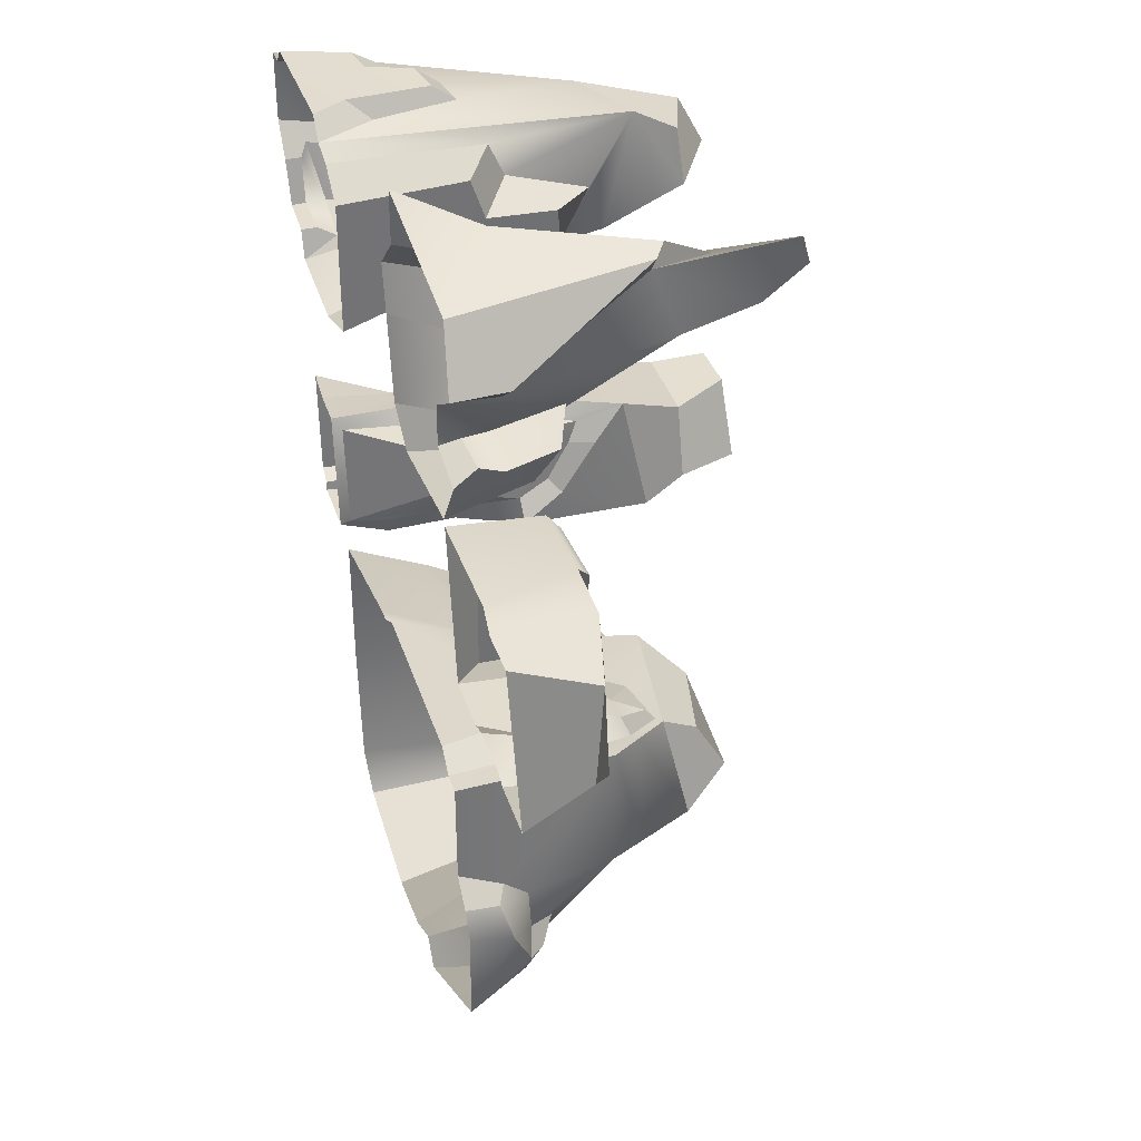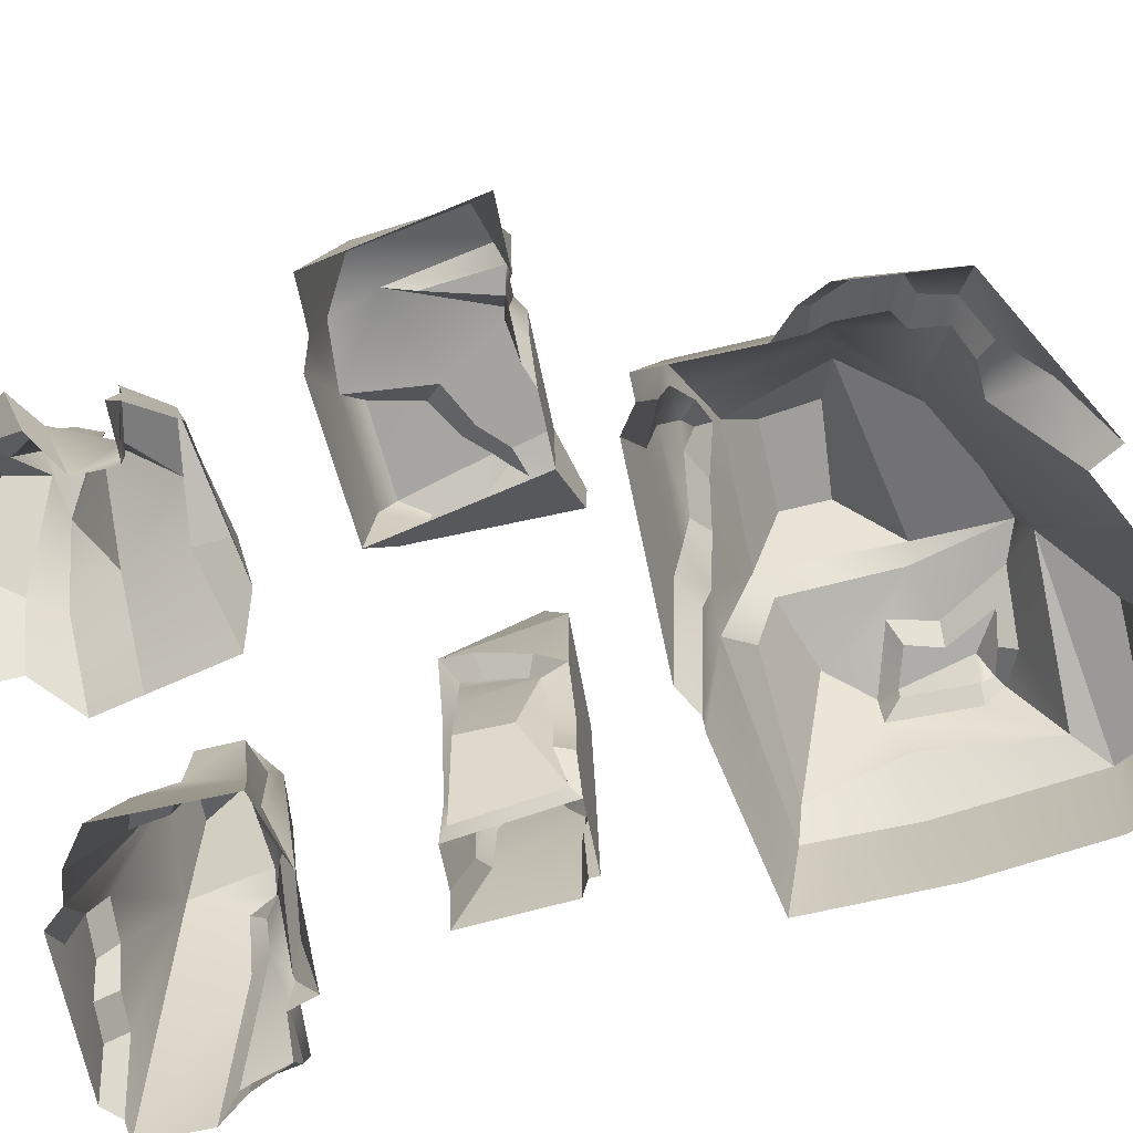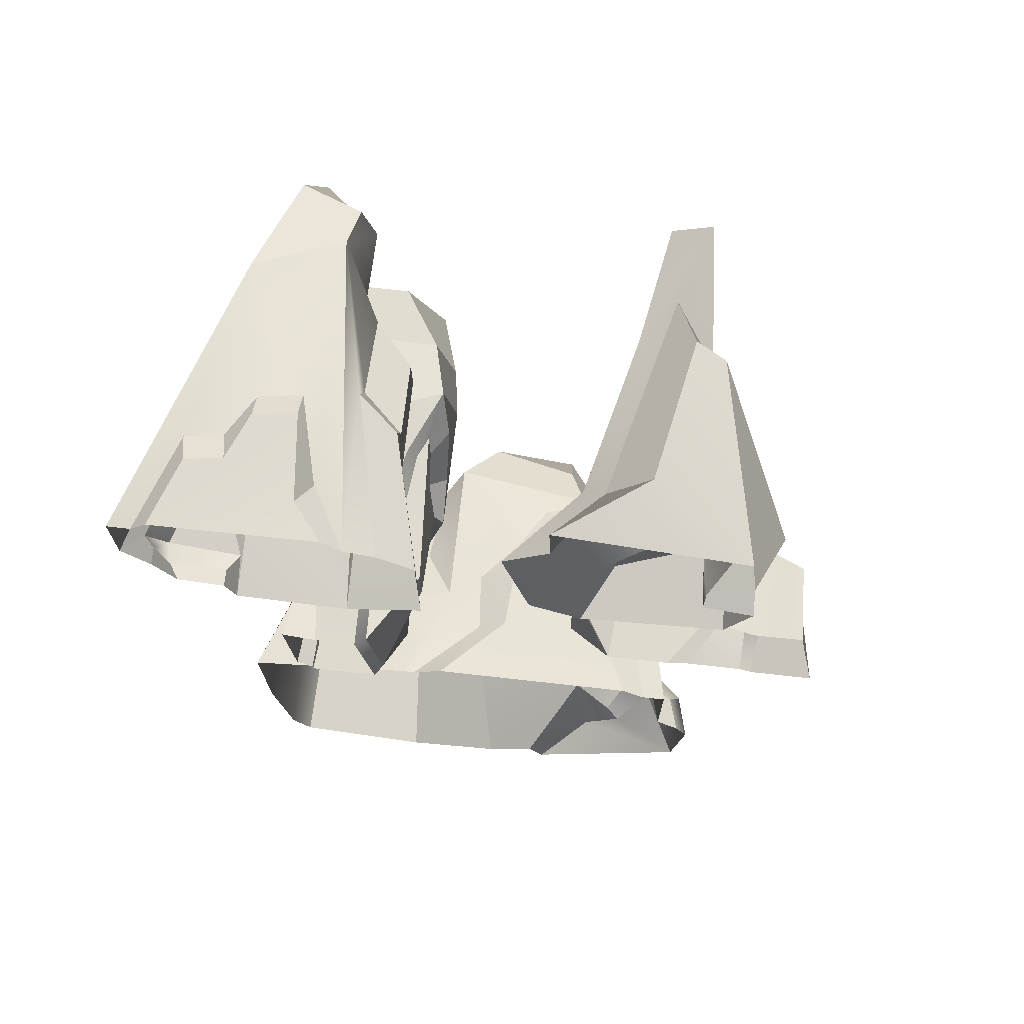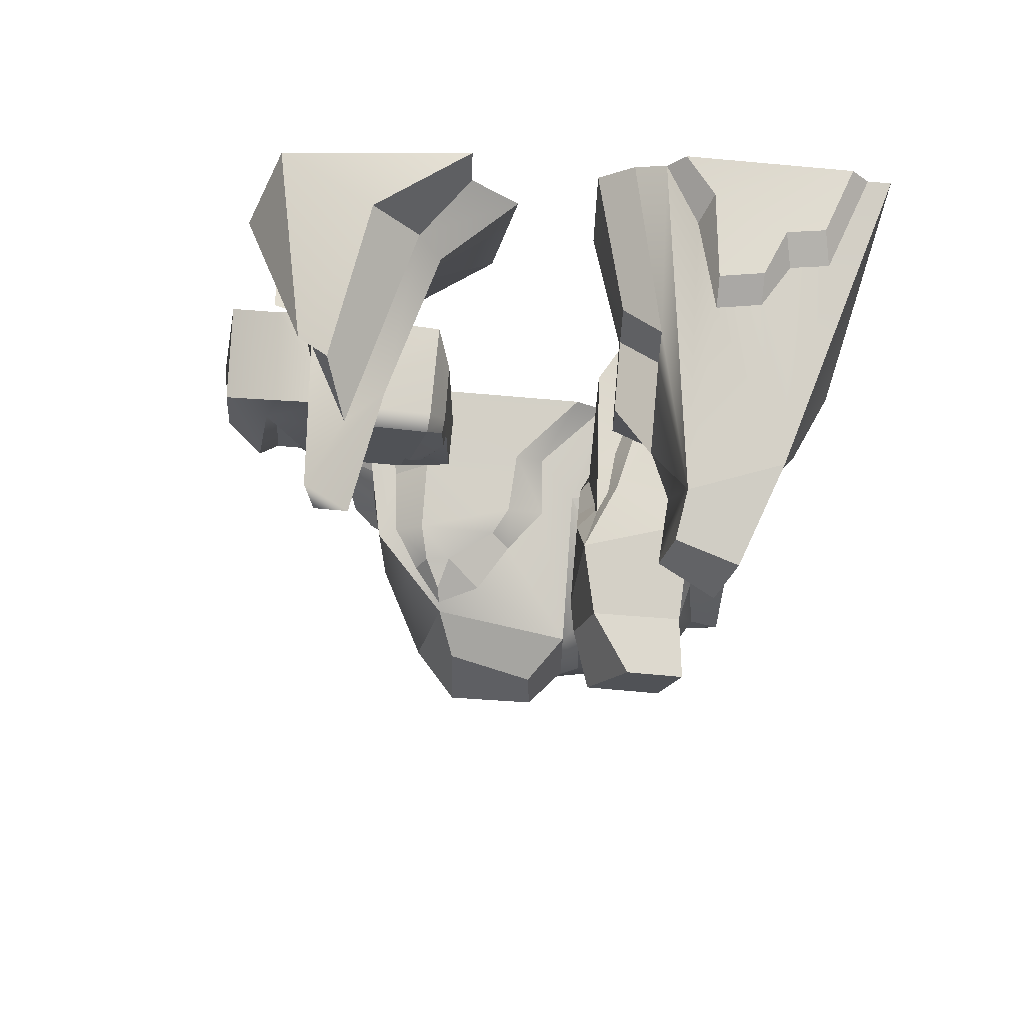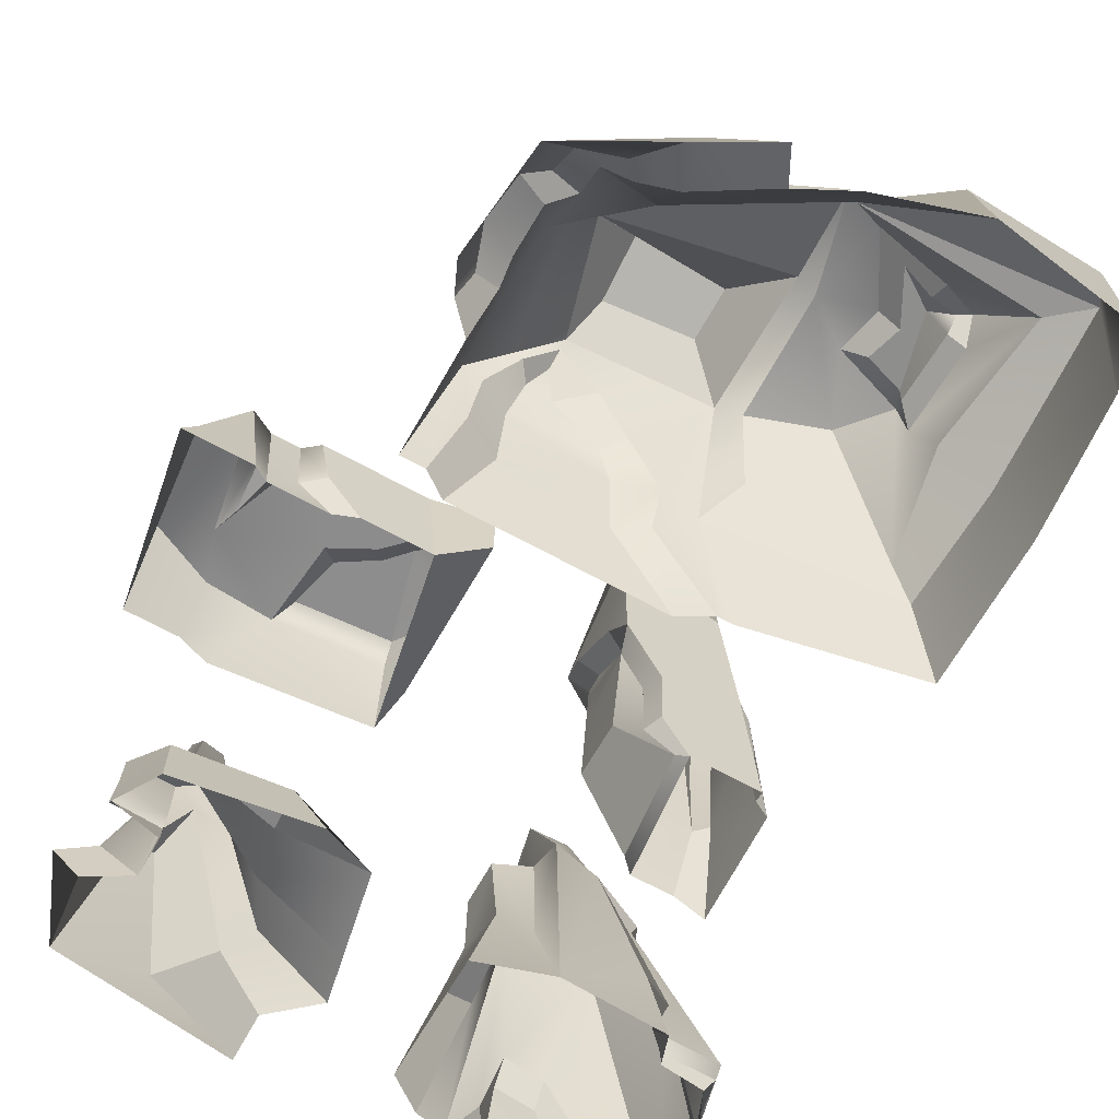
<metadata>
{"format":"obj","ext":"obj","renderer":"f3d","projection":"perspective","resolution":1024,"background":"white","views":[{"elev":35.5,"azim":73.1,"up":"+Z"},{"elev":-73.1,"azim":102.1,"up":"+Y"},{"elev":71.1,"azim":6.4,"up":"+Z"},{"elev":69.3,"azim":-174.9,"up":"+Z"},{"elev":-64.3,"azim":150.7,"up":"+Y"}]}
</metadata>
<code>
g default
v -1.928 -13.66 30.27
v 21.64 -13.6 36.92
v 9.048 9.5 32.74
v 14.43 22.09 32.99
v 7.829 -6.455 26.14
v 15.62 9.5 28.3
v -0.9195 -13.66 25.34
v 20.69 -13.99 16.37
v 16.31 6.413 35.73
v 18.12 -13.66 26.59
v 21.56 -8.744 28.55
v 2.694 -13.66 34.37
v 12.41 13.48 34.28
v 7.318 -7.134 34.25
v 17.45 6.477 37.32
v 14.48 8.149 37.33
v 11.61 -7.103 39.66
v 2.568 -13.63 39.78
v 22.51 -13.56 29.26
v 24.92 -8.647 31
v 11.22 21.93 32.5
v 15.19 20.99 36.22
v 14.36 17.67 29.6
v 14.38 -5.96 19.17
v 0.8519 -13.66 16.62
v 9.187 -9.027 19.44
v 18.12 -13.66 22.37
v 17.38 -1.717 24.15
v 17.77 -9.037 22.77
v 17.96 -11.51 22.68
v 20.11 -5.469 18.36
v 22.52 -3.659 22.87
v 22.91 -8.856 21.75
v 23.1 -11.32 22.68
v 23.26 -13.61 21.06
v 9.194 -8.227 15.66
v 6.182 -13.87 14.48
v 5.18 -6.128 31.3
g Rock_1
f 15 16 17 2
f 23 21 4
f 5 6 24 26
f 22 23 4
f 7 1 38 5
f 2 19 20 15
f 21 22 4
f 9 13 16 15
f 13 14 17 16
f 14 12 18 17
f 10 11 20 19
f 11 9 15 20
f 3 13 22 21
f 31 32 33
f 3 21 23
f 9 11 6 23
f 2 17 18
f 38 14 3
f 22 13 9
f 3 14 13
f 3 23 6
f 37 36 31 8
f 28 11 10 29
f 24 28 32 31
f 28 29 33 32
f 29 30 34 33
f 30 27 35 34
f 25 26 36 37
f 26 24 31 36
f 6 28 24
f 29 10 27 30
f 6 11 28
f 31 35 8
f 31 33 34 35
f 5 26 25 7
f 9 23 22
f 3 6 5
f 1 12 14 38
f 5 38 3
g default
v -38.8 -16.12 35.94
v -16.56 -16.12 35.94
v -29.98 13.52 32.73
v -20.87 16.98 32.88
v -28.15 12.91 23.78
v -19.56 13.47 20.89
v -17.52 -16.12 16.54
v -13.42 -16.12 35.2
v -17.32 0.8047 33.14
v -17.32 2.467 29.55
v -17.32 11.2 26.96
v -17.32 8.153 21.25
v -17.32 -3.357 21
v -13.4 -3.357 21
v -9.825 -16.12 18.91
v -13.4 7.066 22.29
v -13.4 6.802 26.96
v -13.4 -0.593 27.13
v -13.4 -2.08 31.41
v -9.825 -16.12 32.49
v -26.26 23.61 31.16
v -20.12 21.41 30.8
v -18.89 21.91 25.06
v -24.34 25.68 27.01
v -36.51 -16.12 35.94
v -33.03 -6.412 35.94
v -29.25 -5.856 35.94
v -26.67 -1.616 35.94
v -22.34 -0.9494 35.87
v -20.03 -9.961 35.94
v -21.43 -12.33 37.75
v -18.39 -16.12 38.09
v -22.34 -3.481 37.68
v -26.66 -4.147 37.75
v -28.6 -8.765 37.75
v -32.37 -9.32 37.75
v -34.8 -16.12 37.75
v -38.8 -16.12 28.47
v -30.14 11 23.88
v -28.7 -16.12 17.19
v -34.33 3.68 26.52
v -31.37 10.28 26.67
v -24.08 11.02 20.86
v -28.5 -4.274 19.83
v -29.65 -16.12 20.21
v -34.29 -16.12 20.77
v -36.28 -16.12 25.08
v -28.98 8.083 23.16
v -25.75 8.374 22.26
v -31.58 -4.666 21.23
v -28.58 -12.58 19.56
v -35.89 -12.17 20.02
v -29.65 -14.42 20.21
v -35.36 -14.42 20.28
v -36.28 -14.42 25.08
v -37.08 -13.68 26.41
v -32.67 3.306 24.36
v -31.4 8.939 24.92
v -32.4 -1.95 21.6
g Rock_2
f 41 64 65 66
f 59 60 61 62
f 97 88 89 90
f 90 89 91 92
f 42 49 50 44
f 90 94 95 97
f 56 52 54 55
f 45 51 52 53
f 51 50 54 52
f 50 49 55 54
f 49 48 56 55
f 48 47 57 56
f 47 46 58 57
f 41 42 60 59
f 42 44 61 60
f 44 43 62 61
f 43 41 59 62
f 73 69 71 72
f 40 68 69 70
f 68 67 71 69
f 67 66 72 71
f 66 65 73 72
f 65 64 74 73
f 64 63 75 74
f 77 80 41 43
f 43 44 81 77
f 77 81 87 86
f 81 82 88 87
f 82 78 89 88
f 78 83 91 89
f 83 84 92 91
f 84 85 93 92
f 85 76 94 93
f 76 79 95 94
f 79 80 96 95
f 80 77 86 96
f 70 69 75
f 75 69 73 74
f 42 67 68 40
f 41 66 67 42
f 39 63 64 41
f 81 44 45 82
f 82 45 78
f 44 50 51 45
f 40 46 47 42
f 42 47 48 49
f 97 95 96 86
f 86 87 88 97
f 90 92 93 94
f 39 79 76
f 41 80 79 39
f 57 52 56
f 53 52 57 58
g default
v -25.22 -16.5 5.264
v -23.03 9.293 3.337
v -11.57 13.23 4.503
v -20.44 11.87 -7.831
v -10.61 15.74 -7.831
v -23.03 -16.52 -7.831
v -22.44 19.99 2.24
v -13.23 19.99 1.881
v -11.22 19.99 -5.445
v -21.57 19.99 -5.829
v -23.17 26.32 1.881
v -17.3 26.32 1.881
v -13.23 26.32 -5.209
v -21.01 26.32 -5.209
v -10.61 2.22 -7.831
v -16.07 -16.52 -7.831
v -13.86 -4.58 -7.831
v -13.57 -11.92 -7.831
v -10.61 6.331 -4.625
v -10.61 9.939 0.9149
v -17.51 -16.52 4.503
v -14.65 6.085 4.503
v -15.73 1.446 4.503
v -17.68 -7.129 4.503
v -12.67 8.47 2.558
v -13.71 6.085 2.666
v -14.18 1.446 2.666
v -16.7 -7.129 2.666
v -16.45 -15.6 3.585
v -11.67 -7.659 2.417
v -15.2 -15.6 -6.913
v -11.67 -7.628 -3.031
v -11.52 1.92 -5.111
v -12.44 5.247 -3.871
v -12.44 7.538 0.2345
v -12.85 -11.92 -5.994
v -13.05 -4.58 -5.994
v -23.03 -16.52 -6.82
v -21.86 -1.995 -7.831
v -23.03 -7.296 2.929
v -21.72 -16.52 4.503
v -22.56 -7.281 -6.55
v -22.2 2.84 -5.663
v -22.15 8.011 -3.07
v -22.91 9.413 1.062
v -23.03 2.272 2.544
v -24.18 -7.241 -6.032
v -23.49 -1.955 -6.592
v -24.66 -16.48 -5.931
v -24.25 -7.275 1.721
v -24.66 2.312 1.588
v -24.53 5.482 0.08731
v -23.78 6.925 -3.181
v -23.82 1.914 -4.874
v -12.57 6.862 2.544
v -12.28 2.232 2.503
g Rock_3
f 122 123 152
f 108 109 110 111
f 136 115 113 103
f 126 128 129 127
f 152 132 122
f 103 135 139 136
f 99 100 105 104
f 102 101 107 106
f 104 105 109 108
f 105 106 110 109
f 106 107 111 110
f 107 104 108 111
f 107 101 99 104
f 106 105 100 102
f 128 133 134 129
f 102 116 112
f 137 121 120
f 100 119 123 122
f 119 120 124 123
f 120 121 125 124
f 121 118 126 125
f 118 113 128 126
f 112 116 131 130
f 116 117 132 131
f 117 100 122 132
f 113 115 133 128
f 115 114 134 133
f 114 112 130 134
f 136 140 141 101
f 151 148 149 150
f 136 139 144 145
f 139 135 146 144
f 137 143 148 147
f 143 142 149 148
f 142 141 150 149
f 141 140 151 150
f 140 136 145 151
f 138 137 147 98
f 99 119 100
f 137 120 119 99
f 137 138 118 121
f 99 142 143 137
f 145 147 148 151
f 147 146 98
f 145 144 146 147
f 101 102 112 136
f 136 112 114 115
f 101 141 142 99
f 127 125 126
f 127 129 130 153
f 153 130 131 152
f 152 123 124 153
f 152 131 132
f 153 124 125 127
f 129 134 130
f 100 117 116 102
g default
v 6.6 -10.59 5.605
v 29.94 -11.05 5.605
v 6.6 -0.4672 4.942
v 29.94 -1.837 1.803
v 10.67 -0.4672 -11.12
v 31.04 -2.966 -8.637
v 9.81 -10.59 -11.12
v 32.88 -10.59 -11.12
v 24.77 -11.08 5.605
v 26.12 -10.59 -11.12
v 27.4 -0.4998 -11.12
v 23.78 -0.4998 5.25
v 25.38 -0.4998 0.3754
v 20.94 -0.4957 -11.12
v 16.62 -10.59 -11.12
v 21.74 -10.86 6.797
v 19.91 -6.077 -11.12
v 24.76 -2.161 -2.734
v 22.53 -1.326 -10.29
v 25.26 -1.33 -10.29
v 21.85 -6.077 -9.459
v 18.86 -10.61 -10.29
v 24.77 -10.61 -10.29
v 5.213 -7.246 -12.67
v 5.213 -7.156 3.041
v 5.213 -1.778 0.9552
v 5.213 -1.778 -12.79
v 17.25 -0.4867 5.732
v 9.766 -0.4672 -7.341
v 5.213 -1.778 -3.566
v 16.4 -0.4812 -2.649
v 12.28 -0.472 -4.806
v 7.178 -1.006 -8.268
v 6.886 0.9897 3.231
v 16.01 1.039 3.906
v 14.84 1.043 -1.101
v 11.2 1.051 -3.385
v 9.24 0.9897 -5.545
v 8.166 0.4603 -6.715
v 5.402 -0.2038 -3.383
v 5.402 -0.2038 0.5056
g Rock_4
f 165 162 155 157
f 164 166 157 159
f 163 164 159 161
f 155 161 159 157
f 177 183 180
f 158 167 170
f 187 188 189
f 154 169 181 156
f 172 171 173
f 176 174 172 173
f 167 166 171 172
f 166 164 173 171
f 168 170 174 175
f 170 167 172 174
f 164 163 176 173
f 160 154 178 177
f 154 156 179 178
f 193 191 192
f 158 160 177 180
f 182 185 167 158
f 183 186 180
f 156 181 188 187
f 181 184 189 188
f 184 185 190 189
f 185 182 191 190
f 182 186 192 191
f 186 183 193 192
f 183 179 194 193
f 179 156 187 194
f 157 166 165
f 175 174 176
f 166 184 181 165
f 167 185 184 166
f 187 189 190 191
f 187 191 193 194
f 180 186 182 158
f 177 178 179 183
f 181 169 162 165
f 158 170 168 160
g default
v -31.51 -13 -22.07
v 16.93 -13 -18.59
v 5.202 12.66 -24.95
v 2.346 10.85 -44.08
v -29.96 -13 -50.87
v -28.81 -4.609 -24.16
v 13.25 4.796 -21.24
v 5.95 4.796 -41.71
v -30.34 2.669 -52.65
v -14.02 -13 -18.59
v -9.704 -2.048 -21.24
v -10.01 14.82 -25.03
v -9.191 12.59 -48.86
v -8.614 6.206 -49.69
v -3.766 -13 -55.3
v -31.37 -13 -37.03
v -30.34 -1.198 -35.37
v -10.06 14.82 -39.33
v 7.998 14.82 -35.75
v 13.25 4.796 -35.37
v -15.39 3.65 -55.69
v -28.01 0.6709 -55.69
v -14.02 -12.55 -58.34
v -28.28 -12.55 -56.22
v -6.463 20.71 -33.49
v 3.112 20.71 -34.3
v -6.176 19.28 -28.44
v 3.33 17.17 -28.23
v -26.8 -0.6405 -25.09
v -12.93 3.147 -24.16
v -11.95 12.31 -26.49
v -19.51 12 -29.25
v -23.32 11.95 -33.76
v -12.14 14.22 -38.76
v -26.79 3.223 -49.37
v -25.48 3.112 -35.43
v -12.52 -13 -18.59
v 14.46 -13 -18.59
v -6.193 0.2359 -21.24
v 11.22 3.924 -21.24
v -5.617 -6.16 -20.25
v -2.453 4.766 -22.28
v 0.7979 9.953 -22.94
v 5.348 11.72 -24.24
v 8.468 7.994 -23.17
v 11.92 -2.916 -20.21
v 7.219 7.244 -21.51
v 8.059 3.799 -19.51
v 5.574 10.43 -22.57
v 4.521 7.015 -21.27
v -0.4841 3.522 -20.61
v -2.168 0.7494 -19.51
v -2.589 -5.83 -18.46
v -9.379 -12.96 -16.8
v 11.99 -12.96 -16.8
v 8.185 -3.746 -18.42
v -13.18 12.29 -47.35
v -16.31 12.9 -35.9
v -17.3 12.74 -40.63
v -23.62 9.473 -45.21
v -24.01 7.608 -33.83
v -19.88 8.183 -46.74
v -24.13 7.283 -42.87
v -20.38 10.8 -43.19
v -16.61 11.08 -45.68
v -19.43 8.663 -45
v -22.53 9.805 -44.4
v -22.39 8.465 -42.88
v -22.27 8.647 -35.68
v -22.32 10.82 -35.76
v -18.36 11.12 -36.97
v -19.35 10.95 -40.57
v 16.93 -13 -29.83
v 15.85 -5.354 -35.18
v 13.29 -4.384 -44.78
v 1.393 -13 -52.66
v 15.9 -7.993 -33.14
v 15.69 -5.008 -40.07
v 13.21 -2.124 -41.44
v 10.95 -7.949 -46
v 6.775 -5.243 -46.38
v 18.36 -9.066 -33.71
v 19.63 -7.87 -37.52
v 19.4 -12.94 -32.46
v 20.72 -12.87 -35.43
v 16.38 -3.966 -42.56
v 15.97 -5.739 -45.65
v 18.74 -5.866 -41.61
v 19.62 -12.74 -46.64
v 8.424 -8.755 -51.82
v 3.042 -12.88 -55.88
v 12.41 -8.844 -47.67
v 9.387 8.574 -23.02
v 11.2 8.715 -35.52
g Rock_5
f 223 224 225 226
f 251 253 228 207
f 258 259 260 261
f 213 288 202 198
f 261 262 258
f 195 204 205 200
f 214 268 272 273
f 216 215 217 218
f 199 210 211 203
f 205 235 233
f 206 237 238 197
f 207 212 213 198
f 208 207 198 202
f 275 202 269 274
f 211 210 195 200
f 227 255 223 226
f 226 225 228
f 220 219 221 222
f 287 288 213 197
f 196 267 271 201
f 203 208 215 216
f 208 209 217 215
f 199 203 216 218
f 213 212 219 220
f 212 206 221 219
f 206 197 222 221
f 197 213 220 222
f 200 205 224 223
f 205 206 225 224
f 212 207 228
f 208 203 229
f 203 211 230 229
f 211 200 223 230
f 206 212 228 225
f 234 240 201
f 244 241 243
f 246 247 250 242
f 234 239 241 242
f 239 238 243 241
f 238 237 244 243
f 237 236 245 244
f 236 233 246 245
f 233 235 247 246
f 235 231 248 247
f 232 240 250 249
f 240 234 242 250
f 264 265 266
f 254 256 229
f 229 257 254
f 251 256 260 259
f 256 254 261 260
f 254 257 262 261
f 257 255 263 262
f 255 227 264 263
f 227 252 265 264
f 252 253 266 265
f 253 251 259 266
f 277 276 278 279
f 283 282 277 279
f 285 284 283
f 268 271 276 277
f 271 267 278 276
f 269 273 280 281
f 273 272 282 280
f 272 268 277 282
f 270 275 284 285
f 275 274 286 284
f 274 269 281 286
f 201 271 268 214
f 214 273 269 202
f 275 208 202
f 209 208 275 270
f 283 284 286 281
f 281 280 282 283
f 201 240 232 196
f 264 266 259 258
f 258 262 263 264
f 208 251 207
f 229 256 251 208
f 205 204 231 235
f 242 241 244 245
f 242 245 246
f 250 247 248 249
f 287 239 234 201
f 201 214 288 287
f 202 288 214
f 197 238 239 287
f 206 205 233 236
f 206 236 237
f 223 255 230
f 229 230 255 257
f 228 253 252
f 226 228 252 227

</code>
